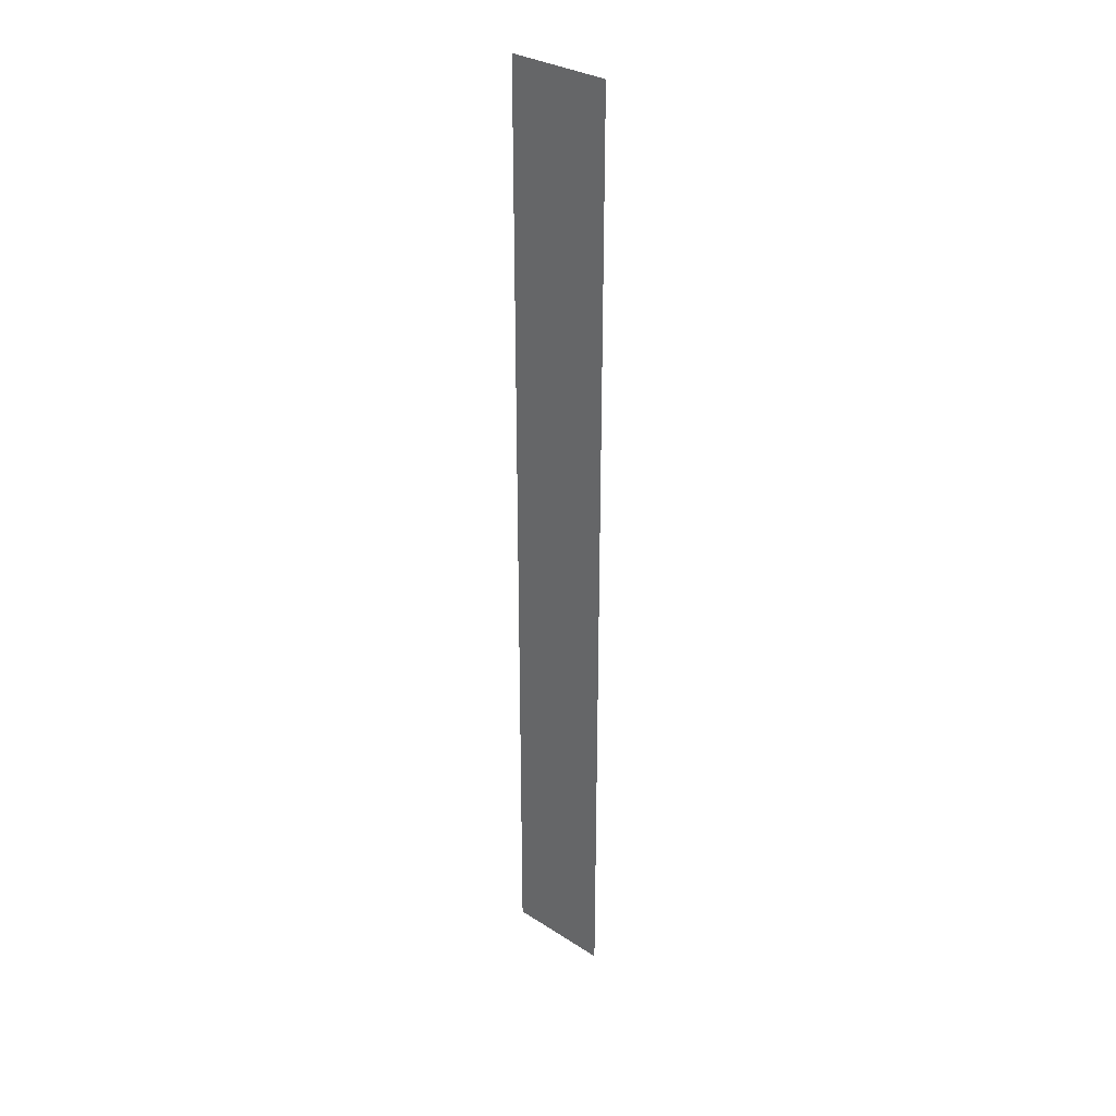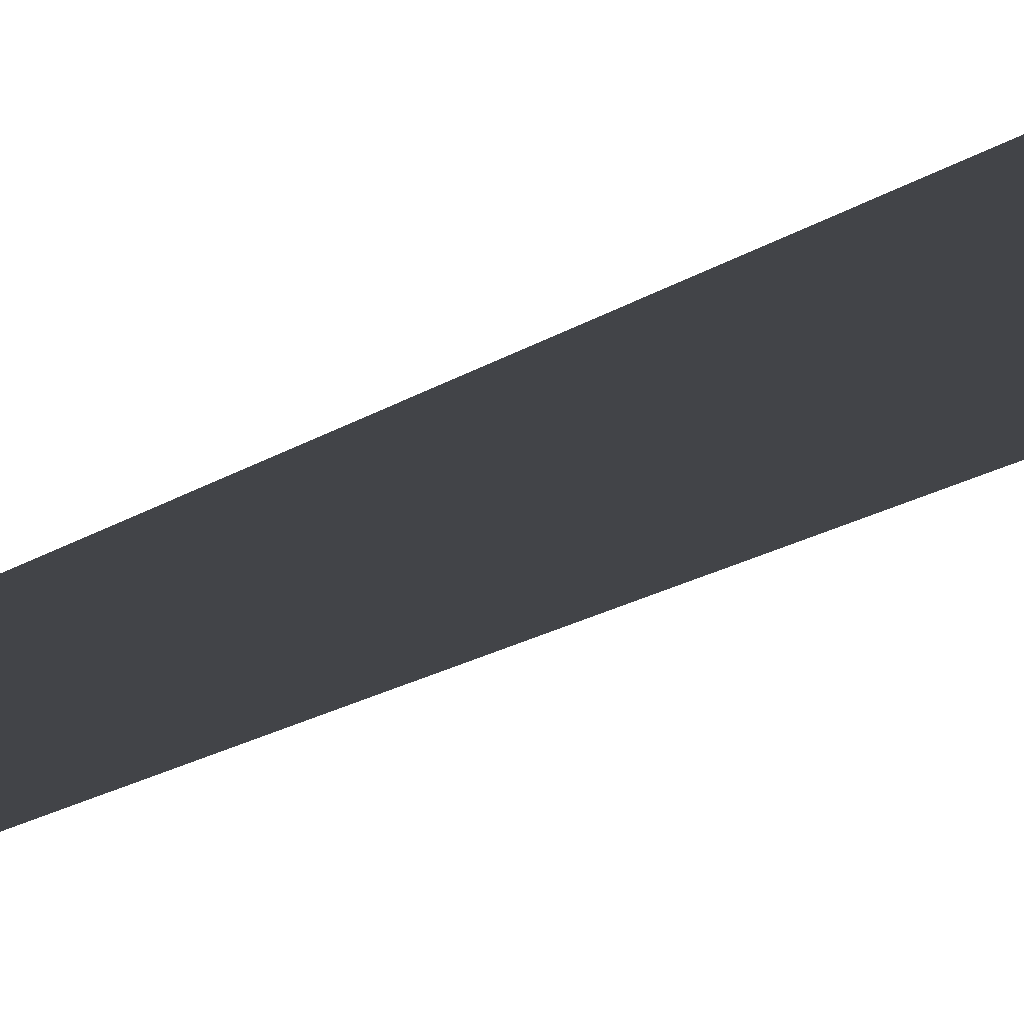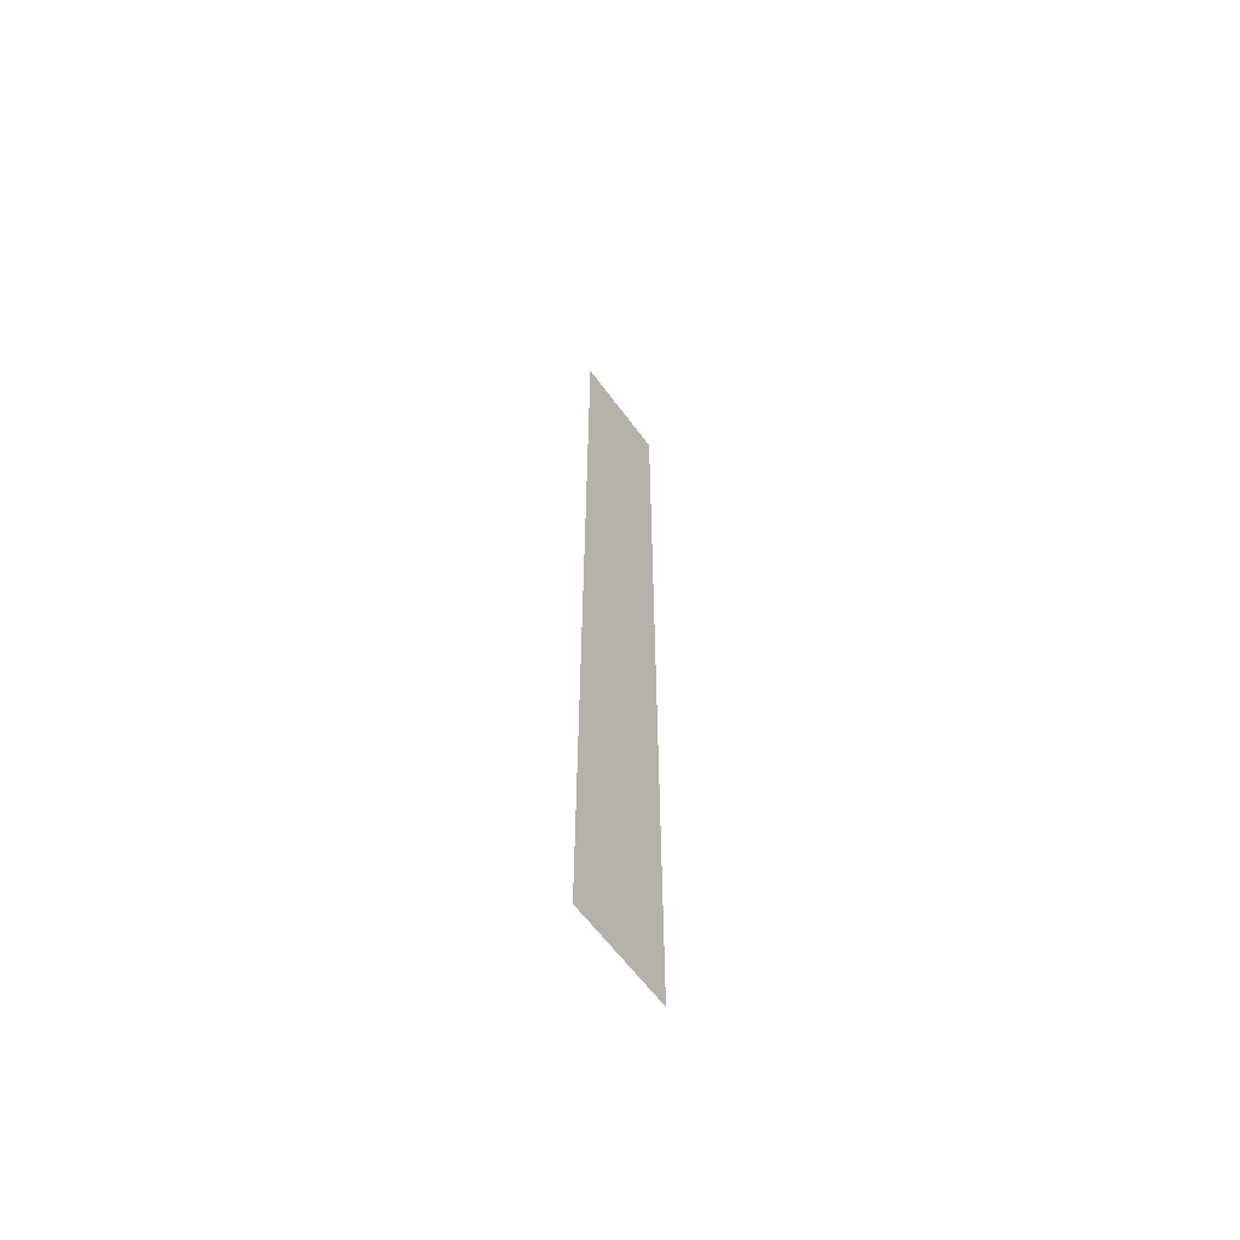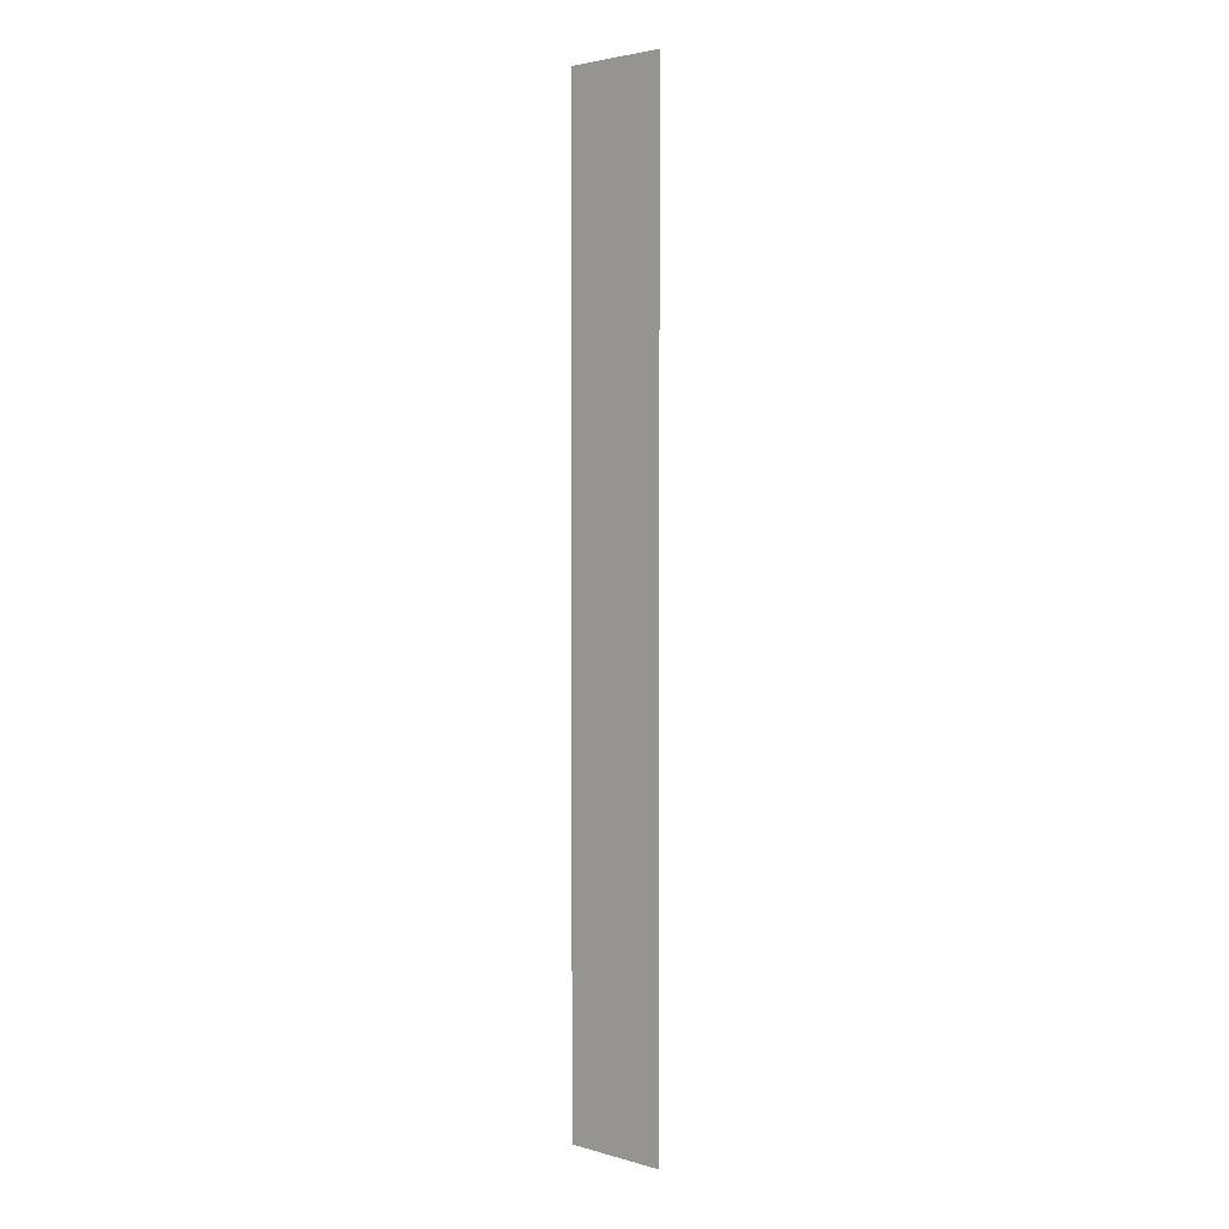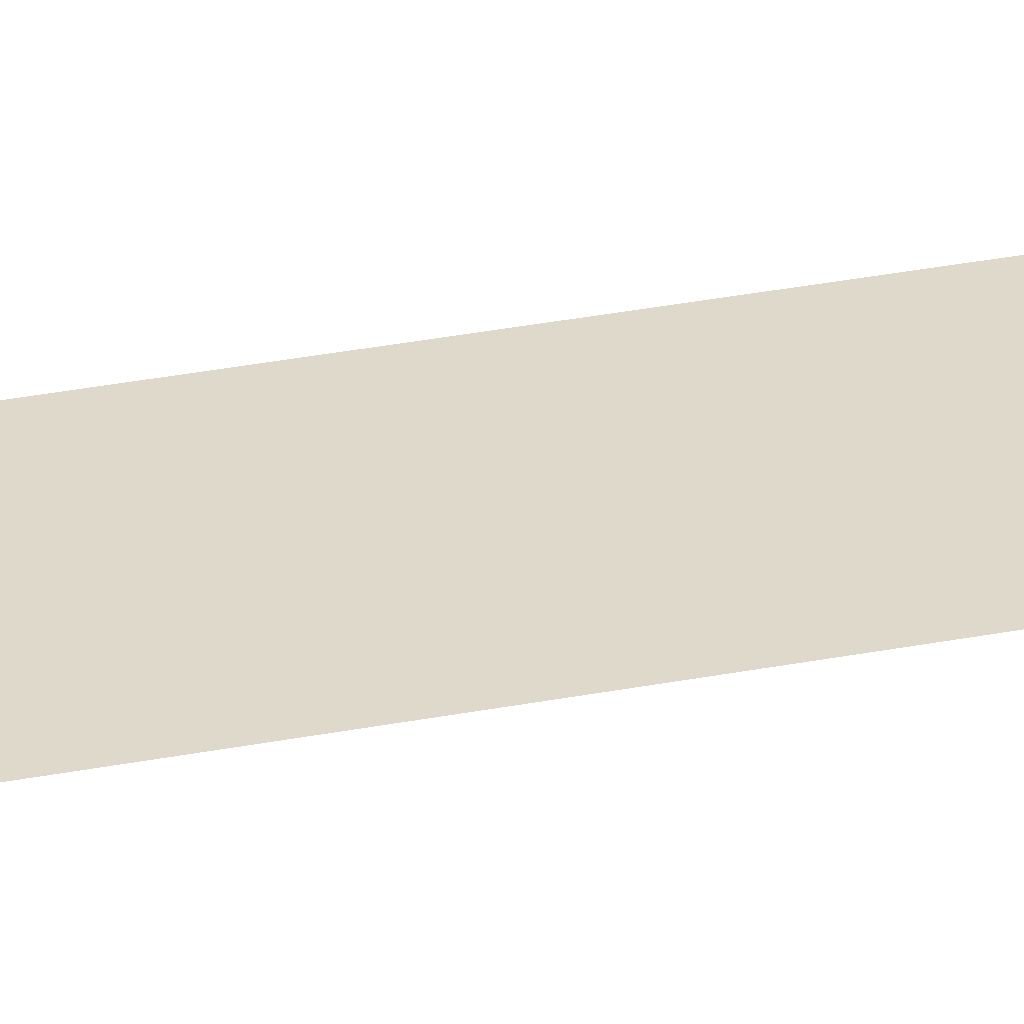
<metadata>
{"format":"obj","ext":"obj","renderer":"f3d","projection":"perspective","resolution":1024,"background":"white","views":[{"elev":31.5,"azim":42.2,"up":"+Y"},{"elev":-8.1,"azim":-19.7,"up":"+Z"},{"elev":-62.1,"azim":126.2,"up":"+Y"},{"elev":3.0,"azim":-136.4,"up":"+Y"},{"elev":31.7,"azim":74.5,"up":"+Z"}]}
</metadata>
<code>
o #ID397
v 0.1206 0.3978 0.5214
v 0.1186 0.3796 0.5214
v 0.1206 0.3796 0.5214
v 0.1186 0.3887 0.5214
v 0.1186 0.3978 0.5214
f 1 2 3
f 2 1 4
f 4 1 5

</code>
